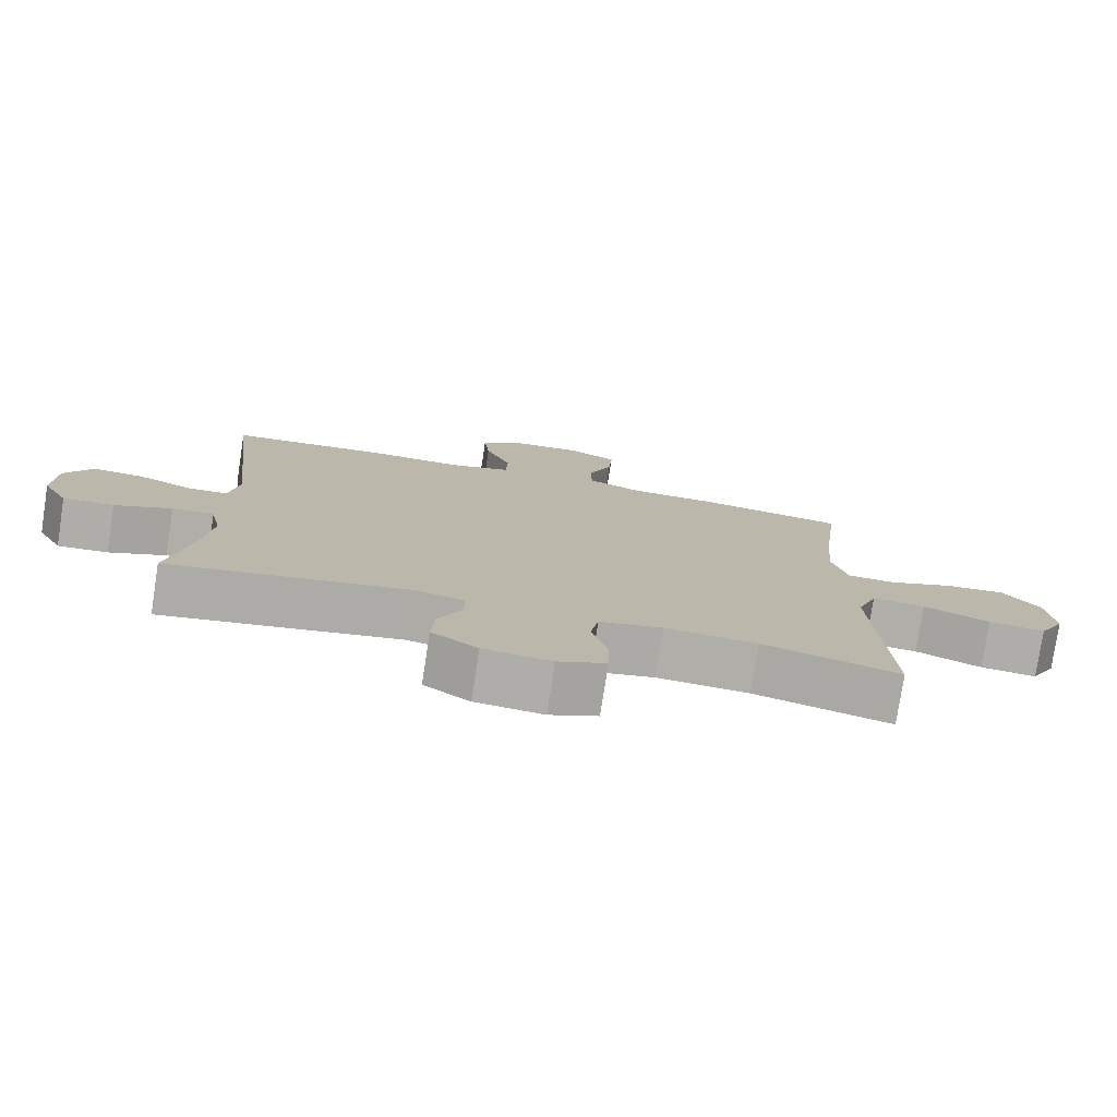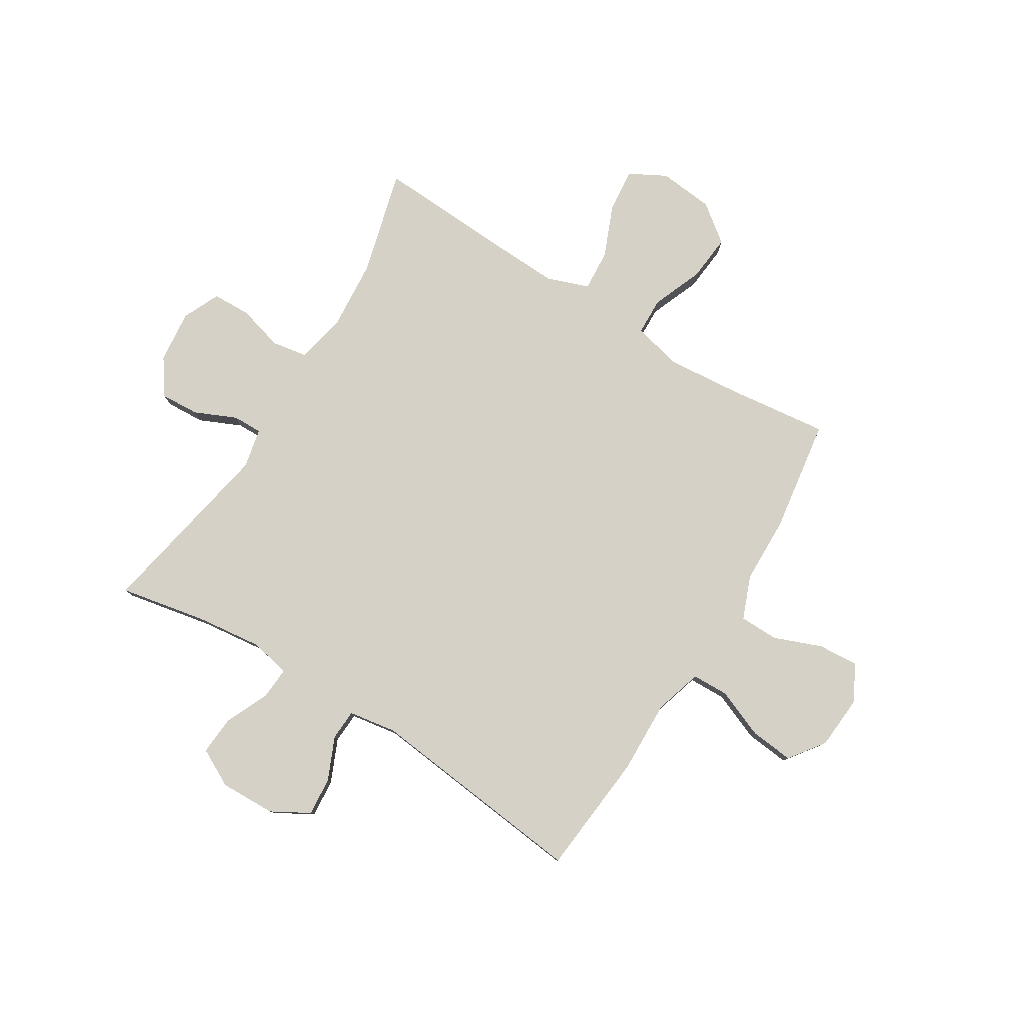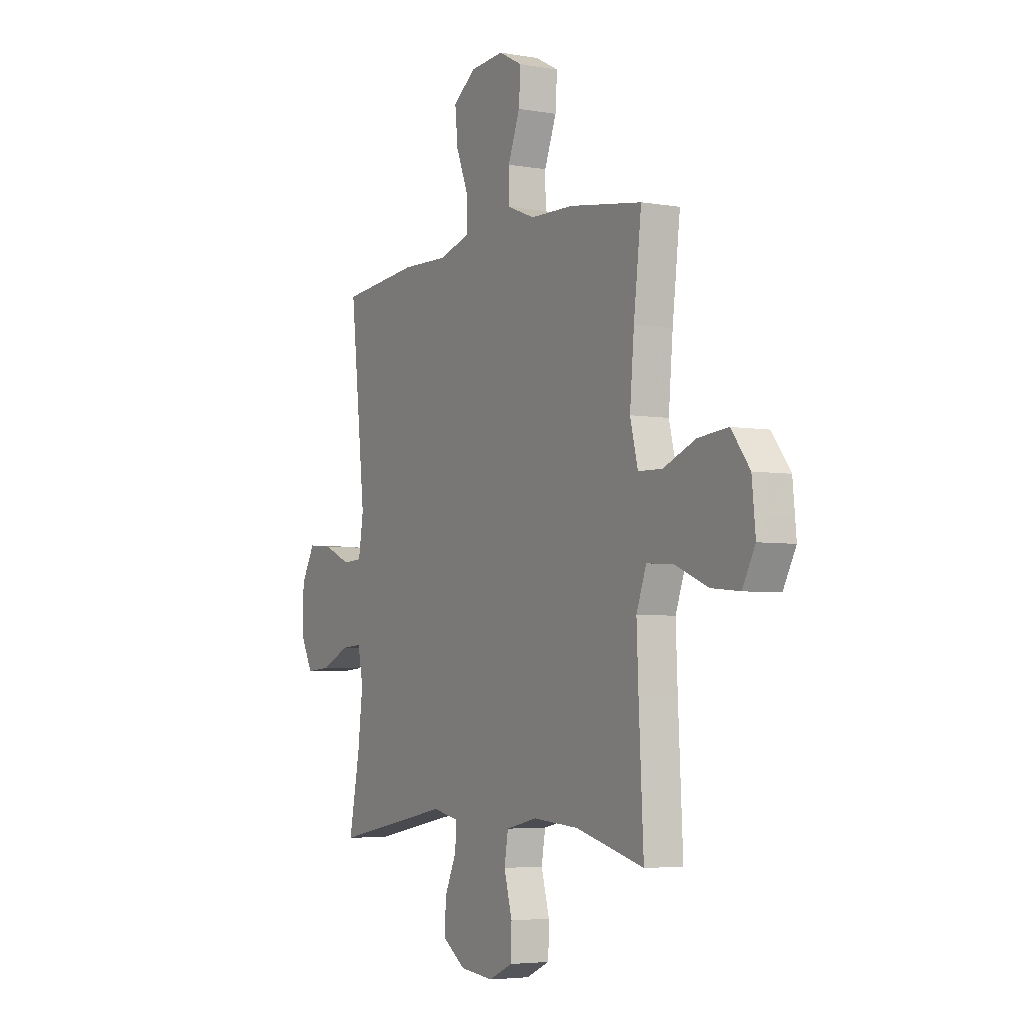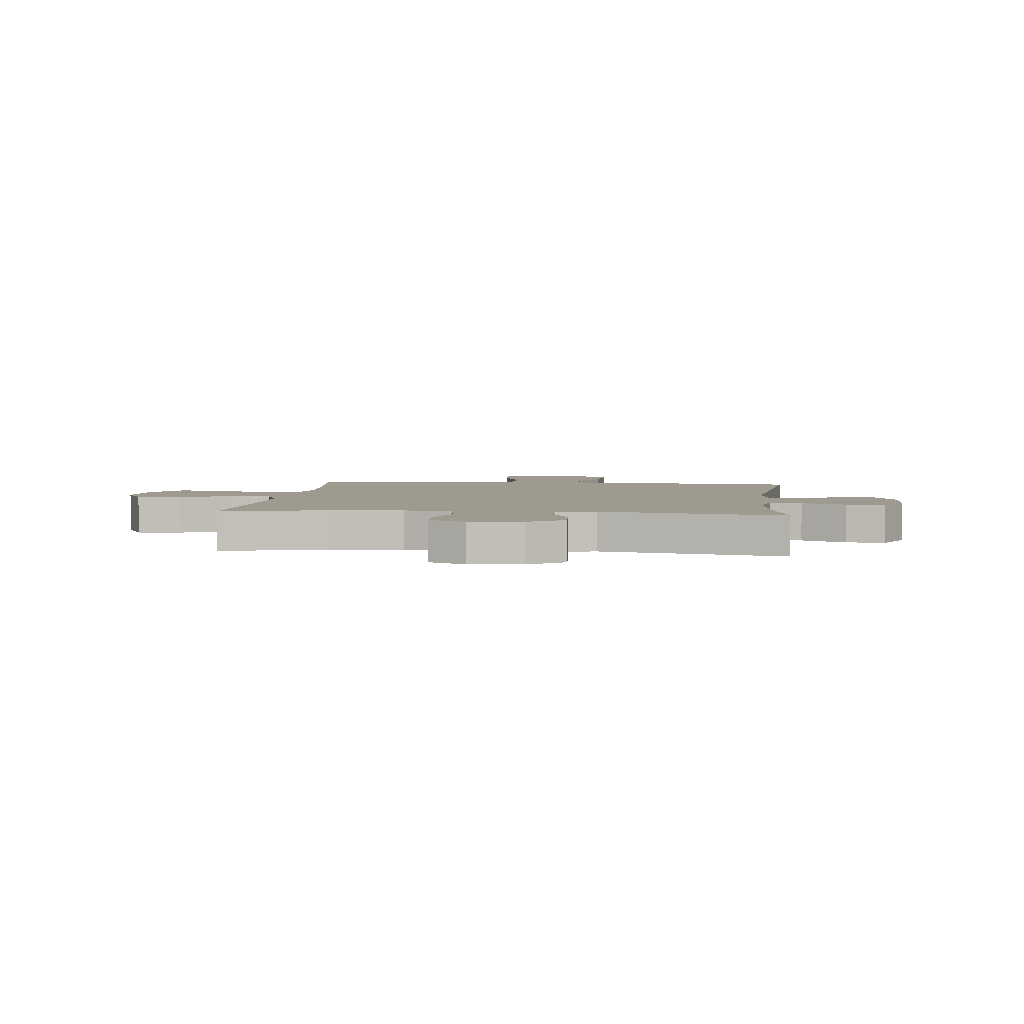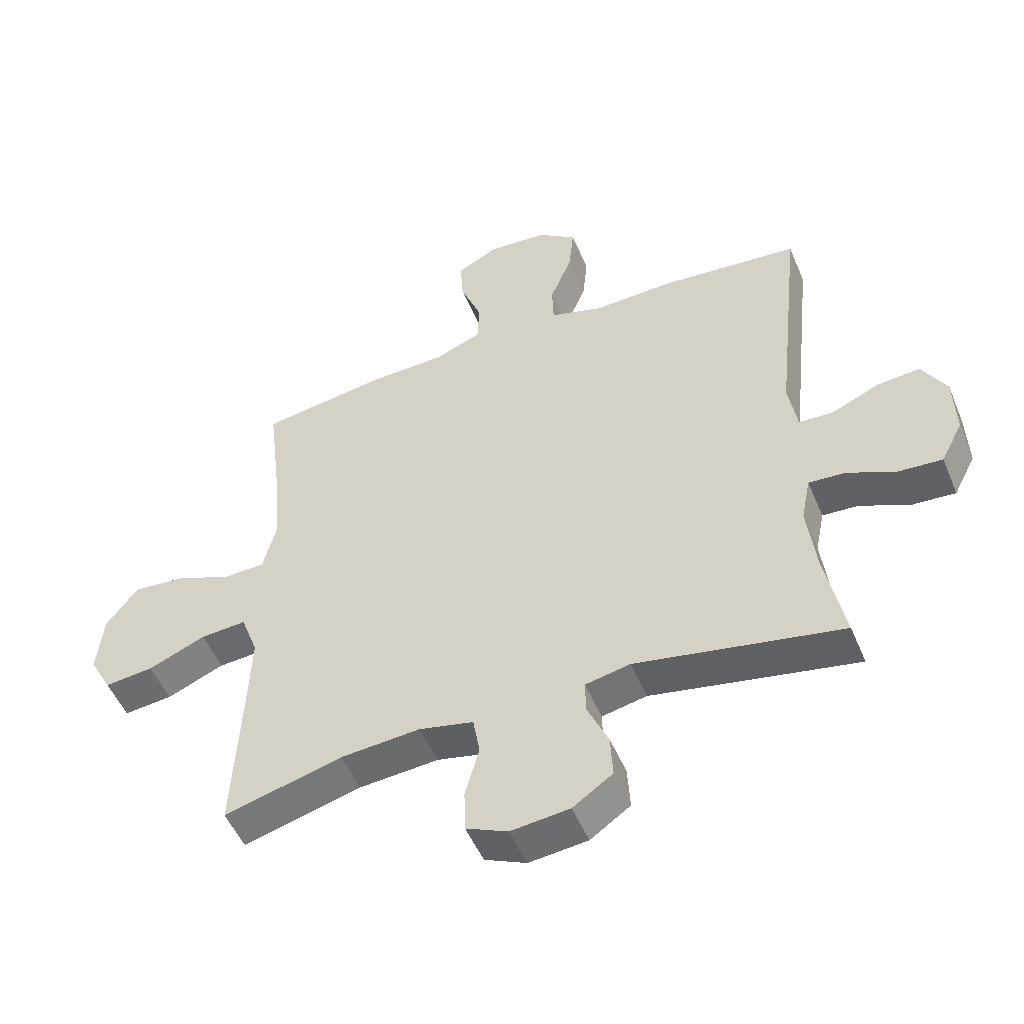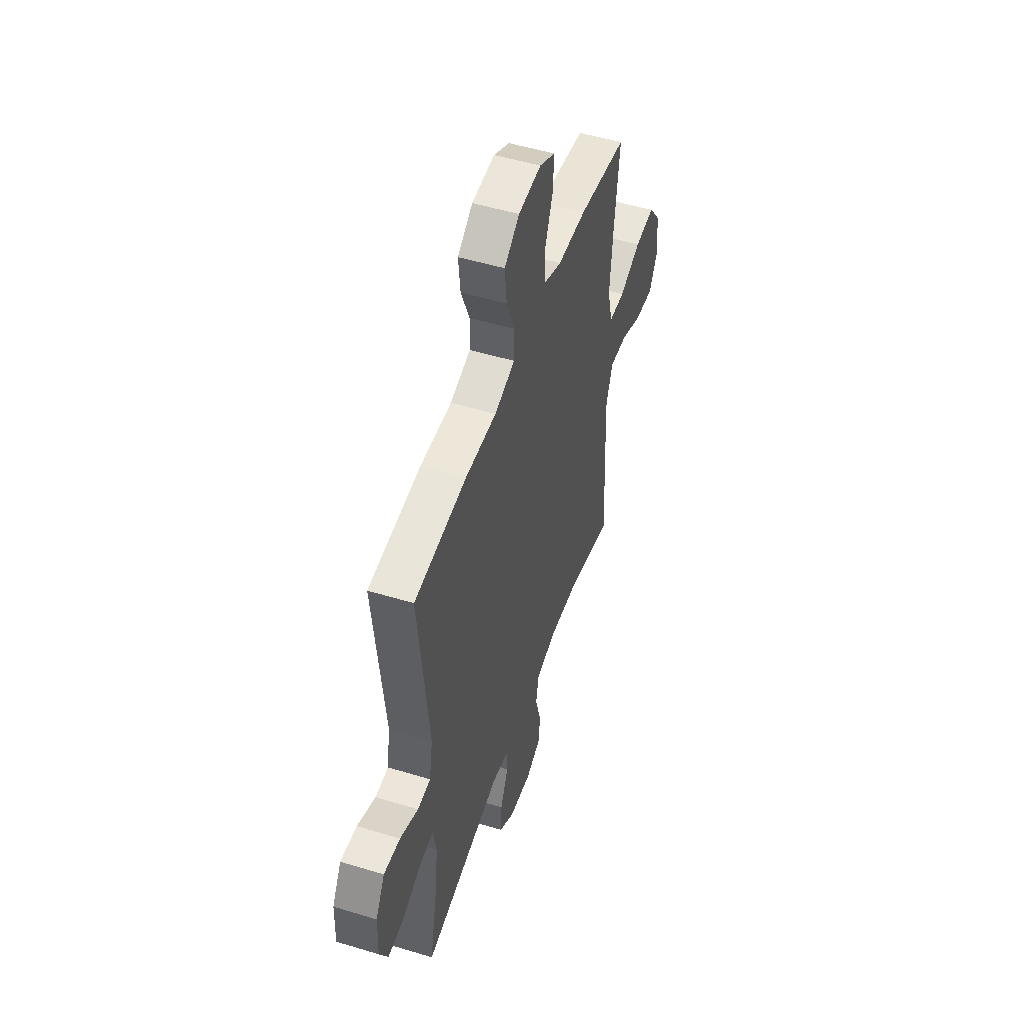
<metadata>
{"format":"obj","ext":"obj","renderer":"f3d","projection":"perspective","resolution":1024,"background":"white","views":[{"elev":-77.7,"azim":-8.7,"up":"+Z"},{"elev":79.6,"azim":-58.3,"up":"+Y"},{"elev":-4.5,"azim":60.6,"up":"+Z"},{"elev":3.8,"azim":-173.7,"up":"+Y"},{"elev":-51.3,"azim":-157.6,"up":"+Z"},{"elev":50.7,"azim":-71.6,"up":"+Z"}]}
</metadata>
<code>
v 0.5 0.07 -0.5
v 0.307 0.07 -0.449
v 0.177 0.07 -0.439
v 0.088 0.07 -0.459
v 0.077 0.07 -0.523
v 0.1 0.07 -0.606
v 0.098 0.07 -0.676
v 0.03 0.07 -0.707
v -0.066 0.07 -0.697
v -0.131 0.07 -0.652
v -0.127 0.07 -0.581
v -0.093 0.07 -0.505
v -0.092 0.07 -0.451
v -0.165 0.07 -0.436
v -0.5 0.07 -0.5
v -0.469 0.07 -0.341
v -0.455 0.07 -0.222
v -0.47 0.07 -0.148
v -0.529 0.07 -0.152
v -0.609 0.07 -0.188
v -0.68 0.07 -0.193
v -0.716 0.07 -0.124
v -0.713 0.07 -0.023
v -0.674 0.07 0.046
v -0.604 0.07 0.04
v -0.526 0.07 0.006
v -0.47 0.07 0.009
v -0.456 0.07 0.096
v -0.5 0.07 0.5
v -0.276 0.07 0.521
v -0.143 0.07 0.517
v -0.056 0.07 0.543
v -0.054 0.07 0.61
v -0.09 0.07 0.699
v -0.098 0.07 0.778
v -0.034 0.07 0.825
v 0.063 0.07 0.832
v 0.13 0.07 0.797
v 0.125 0.07 0.723
v 0.091 0.07 0.636
v 0.092 0.07 0.565
v 0.17 0.07 0.534
v 0.293 0.07 0.531
v 0.5 0.07 0.5
v 0.478 0.07 0.316
v 0.466 0.07 0.179
v 0.488 0.07 0.092
v 0.556 0.07 0.09
v 0.648 0.07 0.127
v 0.733 0.07 0.135
v 0.785 0.07 0.067
v 0.795 0.07 -0.033
v 0.759 0.07 -0.1
v 0.679 0.07 -0.092
v 0.585 0.07 -0.053
v 0.51 0.07 -0.048
v 0.482 0.07 -0.124
v 0.487 0.07 -0.247
v 0.5 0 -0.5
v 0.307 0 -0.449
v 0.177 0 -0.439
v 0.088 0 -0.459
v 0.077 0 -0.523
v 0.1 0 -0.606
v 0.098 0 -0.676
v 0.03 0 -0.707
v -0.066 0 -0.697
v -0.131 0 -0.652
v -0.127 0 -0.581
v -0.093 0 -0.505
v -0.092 0 -0.451
v -0.165 0 -0.436
v -0.5 0 -0.5
v -0.469 0 -0.341
v -0.455 0 -0.222
v -0.47 0 -0.148
v -0.529 0 -0.152
v -0.609 0 -0.188
v -0.68 0 -0.193
v -0.716 0 -0.124
v -0.713 0 -0.023
v -0.674 0 0.046
v -0.604 0 0.04
v -0.526 0 0.006
v -0.47 0 0.009
v -0.456 0 0.096
v -0.5 0 0.5
v -0.276 0 0.521
v -0.143 0 0.517
v -0.056 0 0.543
v -0.054 0 0.61
v -0.09 0 0.699
v -0.098 0 0.778
v -0.034 0 0.825
v 0.063 0 0.832
v 0.13 0 0.797
v 0.125 0 0.723
v 0.091 0 0.636
v 0.092 0 0.565
v 0.17 0 0.534
v 0.293 0 0.531
v 0.5 0 0.5
v 0.478 0 0.316
v 0.466 0 0.179
v 0.488 0 0.092
v 0.556 0 0.09
v 0.648 0 0.127
v 0.733 0 0.135
v 0.785 0 0.067
v 0.795 0 -0.033
v 0.759 0 -0.1
v 0.679 0 -0.092
v 0.585 0 -0.053
v 0.51 0 -0.048
v 0.482 0 -0.124
v 0.487 0 -0.247
f 52 53 54 55
f 52 55 56
f 51 52 56
f 48 49 50 51
f 47 48 51 56
f 46 47 56 57
f 42 43 44 45
f 41 42 45 46
f 37 38 39 40
f 37 40 41
f 36 37 41
f 33 34 35 36
f 32 33 36 41
f 31 32 41 46
f 28 29 30 31
f 27 28 31 46
f 23 24 25 26
f 23 26 27
f 22 23 27
f 19 20 21 22
f 18 19 22 27
f 17 18 27 46
f 14 15 16
f 13 14 16 17
f 9 10 11 12
f 9 12 13
f 8 9 13
f 5 6 7 8
f 4 5 8 13
f 3 4 13 17
f 58 1 2
f 17 46 57 58
f 2 3 17 58
f 113 112 111 110
f 114 113 110
f 114 110 109
f 109 108 107 106
f 114 109 106 105
f 115 114 105 104
f 103 102 101 100
f 104 103 100 99
f 98 97 96 95
f 99 98 95
f 99 95 94
f 94 93 92 91
f 99 94 91 90
f 104 99 90 89
f 89 88 87 86
f 104 89 86 85
f 84 83 82 81
f 85 84 81
f 85 81 80
f 80 79 78 77
f 85 80 77 76
f 104 85 76 75
f 74 73 72
f 75 74 72 71
f 70 69 68 67
f 71 70 67
f 71 67 66
f 66 65 64 63
f 71 66 63 62
f 75 71 62 61
f 60 59 116
f 116 115 104 75
f 116 75 61 60
f 1 59 60 2
f 2 60 61 3
f 3 61 62 4
f 4 62 63 5
f 5 63 64 6
f 6 64 65 7
f 7 65 66 8
f 8 66 67 9
f 9 67 68 10
f 10 68 69 11
f 11 69 70 12
f 12 70 71 13
f 13 71 72 14
f 14 72 73 15
f 15 73 74 16
f 16 74 75 17
f 17 75 76 18
f 18 76 77 19
f 19 77 78 20
f 20 78 79 21
f 21 79 80 22
f 22 80 81 23
f 23 81 82 24
f 24 82 83 25
f 25 83 84 26
f 26 84 85 27
f 27 85 86 28
f 28 86 87 29
f 29 87 88 30
f 30 88 89 31
f 31 89 90 32
f 32 90 91 33
f 33 91 92 34
f 34 92 93 35
f 35 93 94 36
f 36 94 95 37
f 37 95 96 38
f 38 96 97 39
f 39 97 98 40
f 40 98 99 41
f 41 99 100 42
f 42 100 101 43
f 43 101 102 44
f 44 102 103 45
f 45 103 104 46
f 46 104 105 47
f 47 105 106 48
f 48 106 107 49
f 49 107 108 50
f 50 108 109 51
f 51 109 110 52
f 52 110 111 53
f 53 111 112 54
f 54 112 113 55
f 55 113 114 56
f 56 114 115 57
f 57 115 116 58
f 58 116 59 1

</code>
